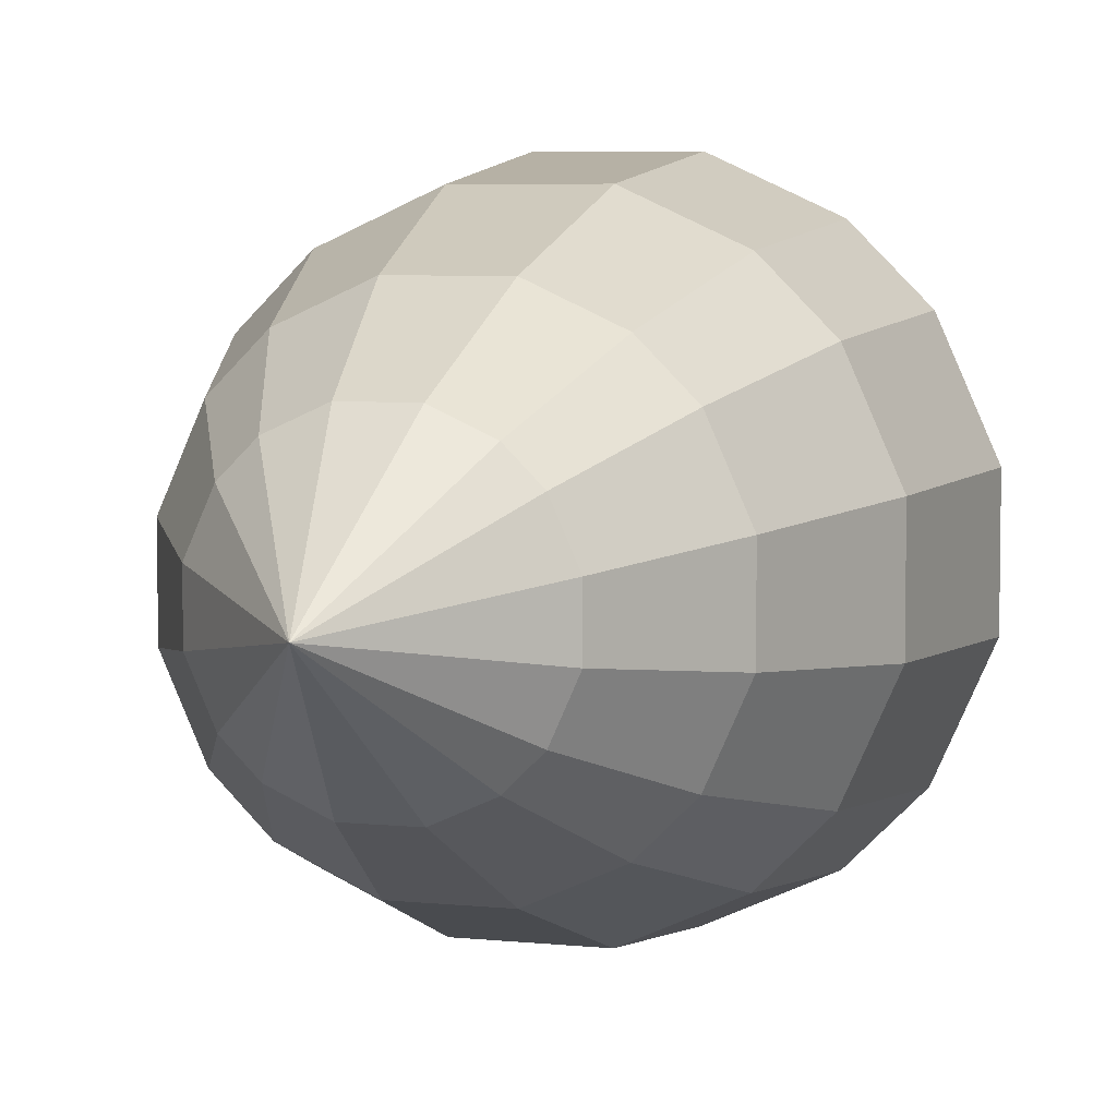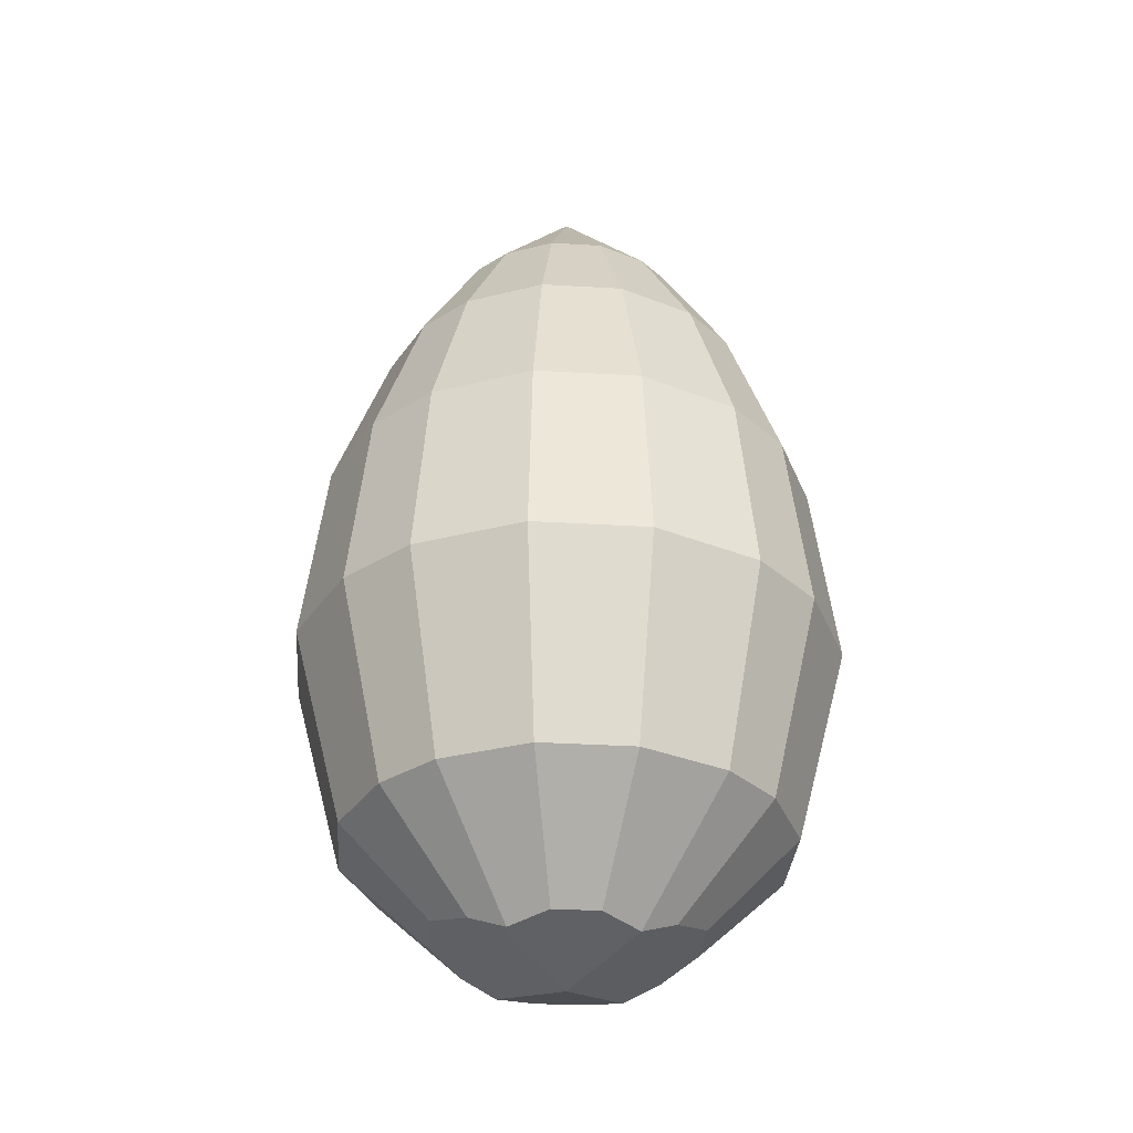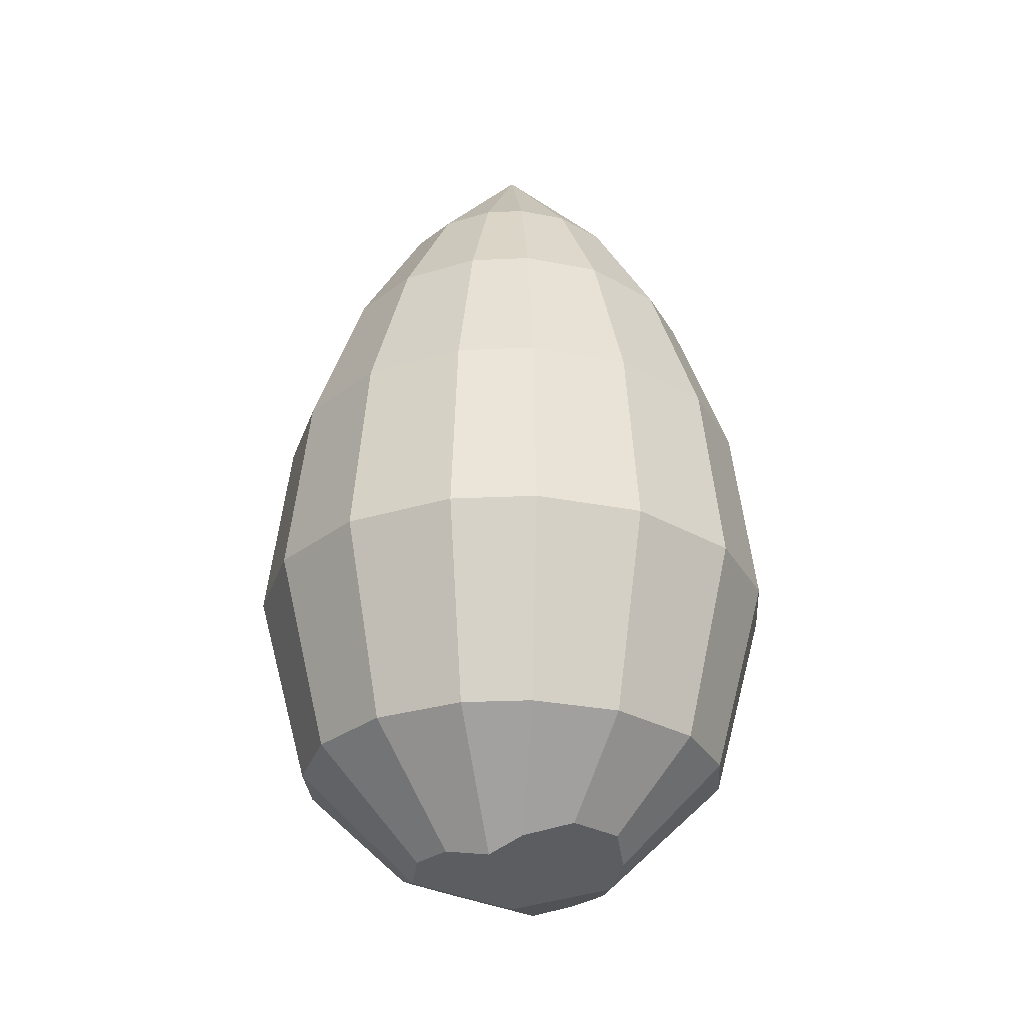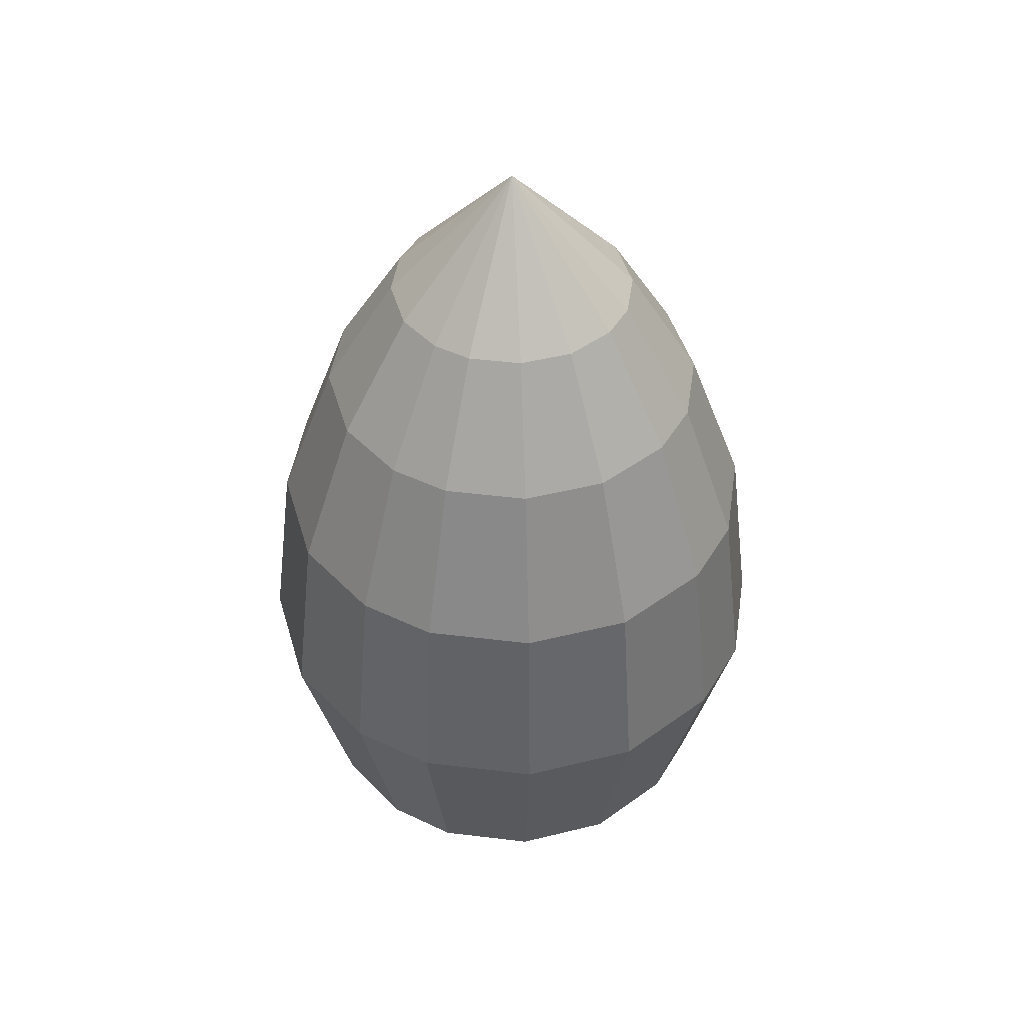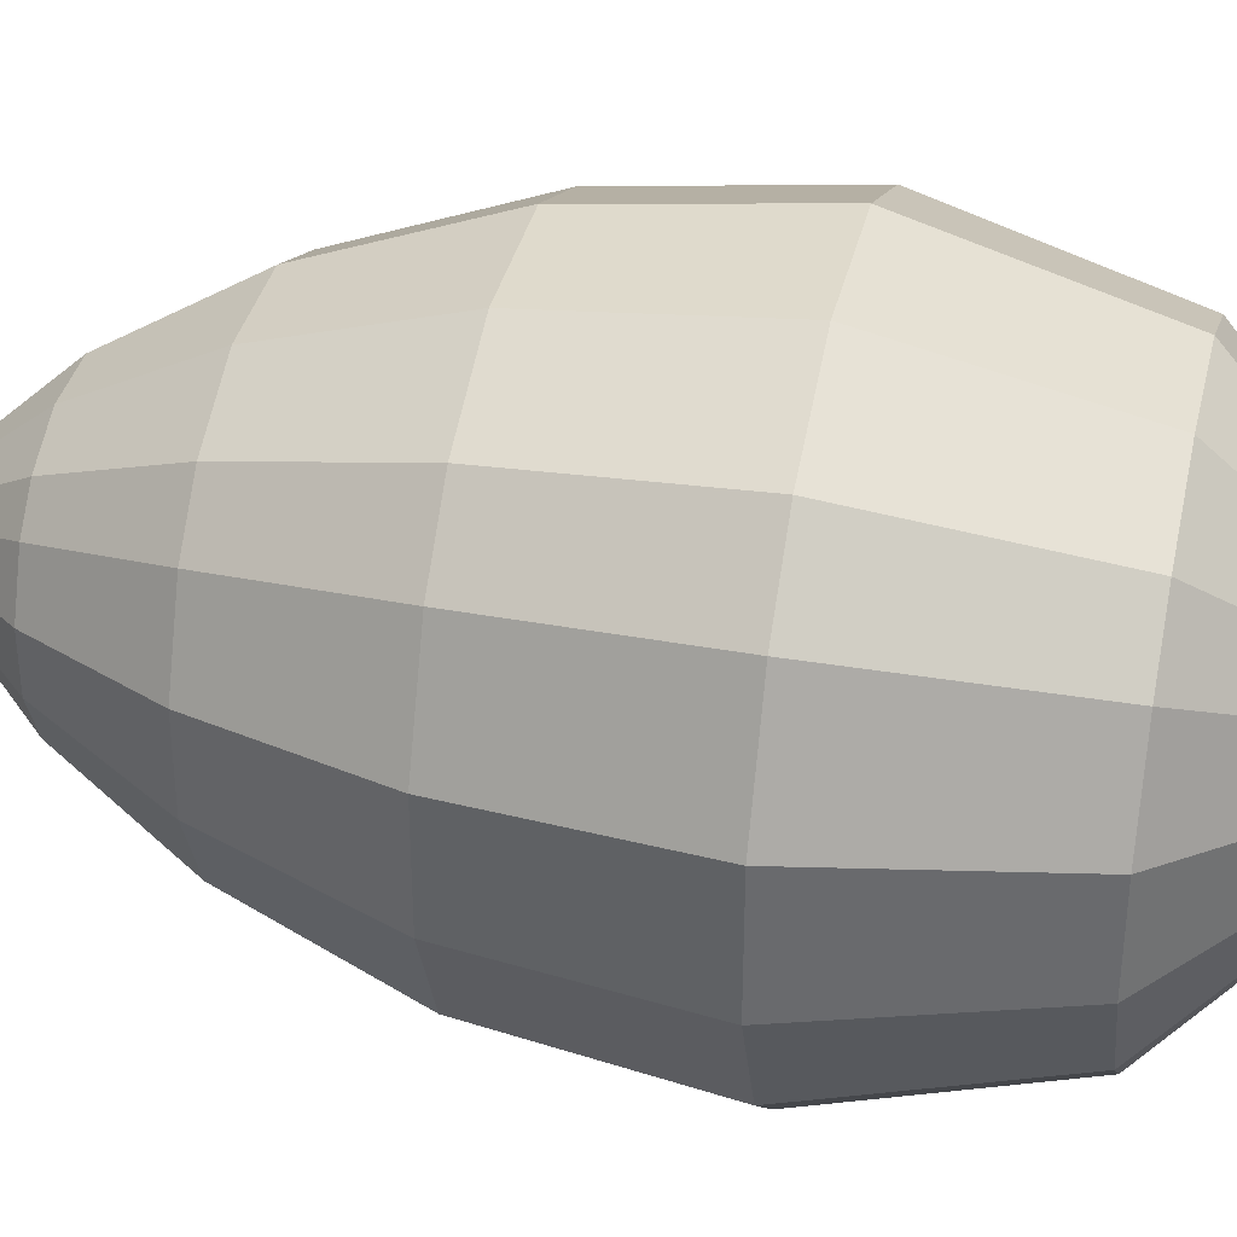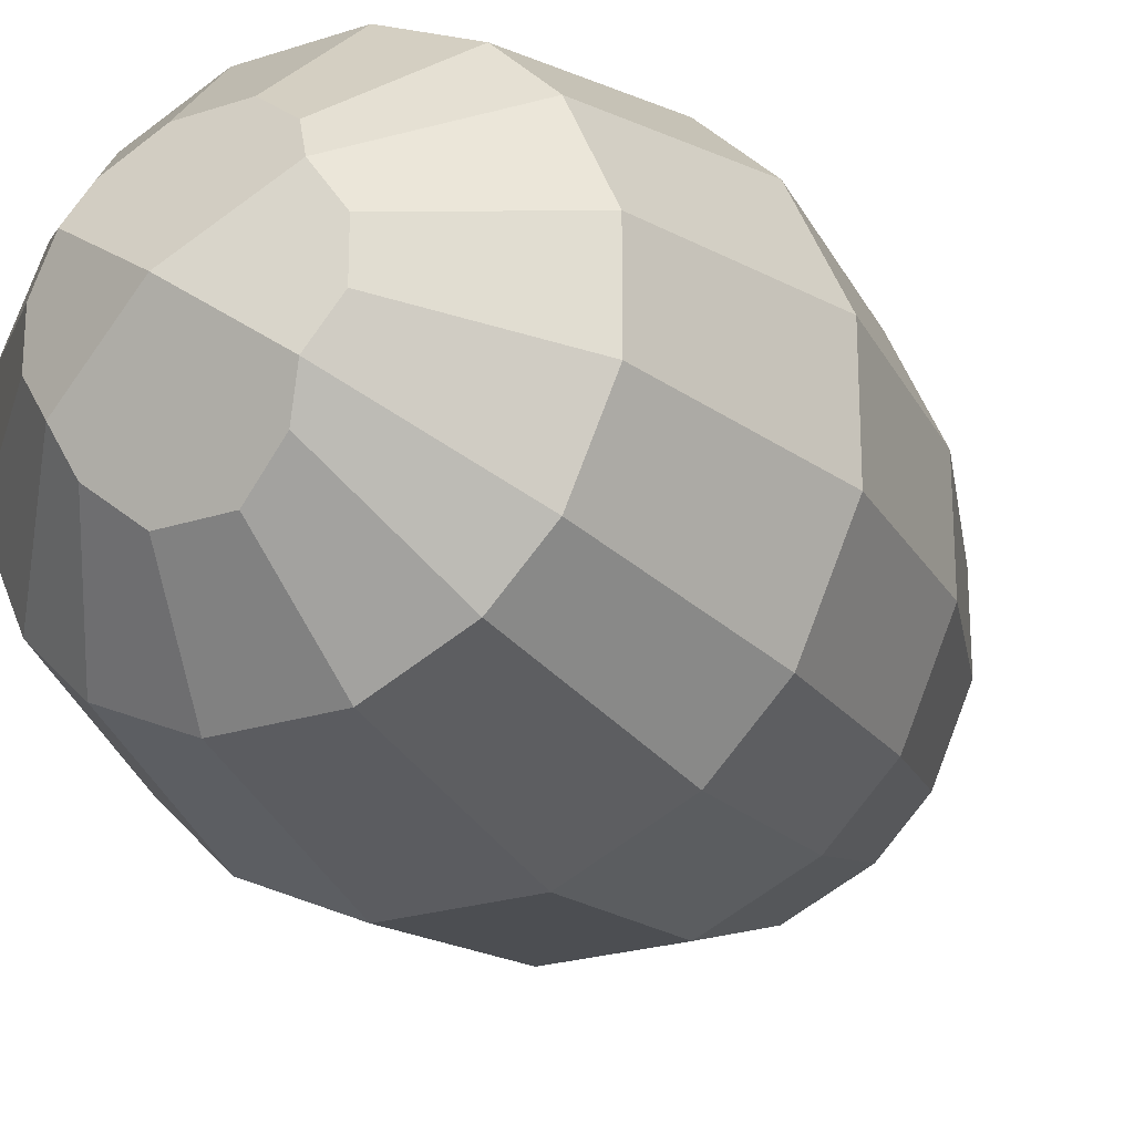
<metadata>
{"format":"obj","ext":"obj","renderer":"f3d","projection":"perspective","resolution":1024,"background":"white","views":[{"elev":5.8,"azim":17.9,"up":"+Y"},{"elev":-33.4,"azim":85.3,"up":"+Z"},{"elev":-28.6,"azim":-41.1,"up":"+Z"},{"elev":45.2,"azim":-106.0,"up":"+Z"},{"elev":37.1,"azim":103.0,"up":"+Y"},{"elev":-23.2,"azim":-150.9,"up":"+Y"}]}
</metadata>
<code>
v 0 0 6.528
v 0.3053 1.322 5.056
v 0.7977 1.098 5.056
v 1.098 0.7977 5.056
v 1.327 0.2822 5.056
v 1.327 -0.2822 5.056
v 1.098 -0.7977 5.056
v 0.7977 -1.098 5.056
v 0.3053 -1.322 5.056
v -0.3053 -1.322 5.056
v -0.7977 -1.098 5.056
v -1.098 -0.7977 5.056
v -1.327 -0.2822 5.056
v -1.327 0.2822 5.056
v -1.098 0.7977 5.056
v -0.7977 1.098 5.056
v -0.3053 1.322 5.056
v 0.479 2.075 3.771
v 1.252 1.723 3.771
v 1.723 1.252 3.771
v 2.083 0.4427 3.771
v 2.083 -0.4427 3.771
v 1.723 -1.252 3.771
v 1.252 -1.723 3.771
v 0.479 -2.075 3.771
v -0.479 -2.075 3.771
v -1.252 -1.723 3.771
v -1.723 -1.252 3.771
v -2.083 -0.4427 3.771
v -2.083 0.4427 3.771
v -1.723 1.252 3.771
v -1.252 1.723 3.771
v -0.479 2.075 3.771
v 0.6174 2.674 2.081
v 1.613 2.22 2.081
v 2.22 1.613 2.081
v 2.684 0.5706 2.081
v 2.684 -0.5706 2.081
v 2.22 -1.613 2.081
v 1.613 -2.22 2.081
v 0.6174 -2.674 2.081
v -0.6174 -2.674 2.081
v -1.613 -2.22 2.081
v -2.22 -1.613 2.081
v -2.684 -0.5706 2.081
v -2.684 0.5706 2.081
v -2.22 1.613 2.081
v -1.613 2.22 2.081
v -0.6174 2.674 2.081
v 0.6749 2.923 0
v 1.763 2.427 0
v 2.427 1.763 0
v 2.934 0.6237 0
v 2.934 -0.6237 0
v 2.427 -1.763 0
v 1.763 -2.427 0
v 0.6749 -2.923 0
v -0.6749 -2.923 0
v -1.763 -2.427 0
v -2.427 -1.763 0
v -2.934 -0.6237 0
v -2.934 0.6237 0
v -2.427 1.763 0
v -1.763 2.427 0
v -0.6749 2.923 0
v 0.546 2.365 -2.158
v 1.427 1.964 -2.158
v 1.964 1.427 -2.158
v 2.374 0.5046 -2.158
v 2.374 -0.5046 -2.158
v 1.964 -1.427 -2.158
v 1.427 -1.964 -2.158
v 0.546 -2.365 -2.158
v -0.546 -2.365 -2.158
v -1.427 -1.964 -2.158
v -1.964 -1.427 -2.158
v -2.374 -0.5046 -2.158
v -2.374 0.5046 -2.158
v -1.964 1.427 -2.158
v -1.427 1.964 -2.158
v -0.546 2.365 -2.158
v 0.3232 1.4 -3.105
v 0.7546 1.039 -3.252
v 0.9092 0.6606 -3.405
v 1.181 0.251 -3.325
v 1.181 -0.251 -3.325
v 0.9092 -0.6606 -3.405
v 0.7546 -1.039 -3.252
v 0.3232 -1.4 -3.105
v -0.3232 -1.4 -3.105
v -0.7546 -1.039 -3.252
v -0.9092 -0.6606 -3.405
v -1.181 -0.251 -3.325
v -1.181 0.251 -3.325
v -0.9092 0.6606 -3.405
v -0.7546 1.039 -3.252
v -0.3232 1.4 -3.105
v 0 0 -3.672
f 1 2 17
f 1 3 2
f 1 4 3
f 1 5 4
f 1 6 5
f 1 7 6
f 1 8 7
f 1 9 8
f 1 10 9
f 1 11 10
f 1 12 11
f 1 13 12
f 1 14 13
f 1 15 14
f 1 16 15
f 1 17 16
f 2 18 33
f 2 33 17
f 3 19 18
f 3 18 2
f 4 20 19
f 4 19 3
f 5 21 20
f 5 20 4
f 6 22 21
f 6 21 5
f 7 23 22
f 7 22 6
f 8 24 23
f 8 23 7
f 9 25 24
f 9 24 8
f 10 26 25
f 10 25 9
f 11 27 26
f 11 26 10
f 12 28 27
f 12 27 11
f 13 29 28
f 13 28 12
f 14 30 29
f 14 29 13
f 15 31 30
f 15 30 14
f 16 32 31
f 16 31 15
f 17 33 32
f 17 32 16
f 18 34 49
f 18 49 33
f 19 35 34
f 19 34 18
f 20 36 35
f 20 35 19
f 21 37 36
f 21 36 20
f 22 38 37
f 22 37 21
f 23 39 38
f 23 38 22
f 24 40 39
f 24 39 23
f 25 41 40
f 25 40 24
f 26 42 41
f 26 41 25
f 27 43 42
f 27 42 26
f 28 44 43
f 28 43 27
f 29 45 44
f 29 44 28
f 30 46 45
f 30 45 29
f 31 47 46
f 31 46 30
f 32 48 47
f 32 47 31
f 33 49 48
f 33 48 32
f 34 50 65
f 34 65 49
f 35 51 50
f 35 50 34
f 36 52 51
f 36 51 35
f 37 53 52
f 37 52 36
f 38 54 53
f 38 53 37
f 39 55 54
f 39 54 38
f 40 56 55
f 40 55 39
f 41 57 56
f 41 56 40
f 42 58 57
f 42 57 41
f 43 59 58
f 43 58 42
f 44 60 59
f 44 59 43
f 45 61 60
f 45 60 44
f 46 62 61
f 46 61 45
f 47 63 62
f 47 62 46
f 48 64 63
f 48 63 47
f 49 65 64
f 49 64 48
f 66 81 65
f 66 65 50
f 67 66 50
f 67 50 51
f 68 67 51
f 68 51 52
f 69 68 52
f 69 52 53
f 70 69 53
f 70 53 54
f 71 70 54
f 71 54 55
f 72 71 55
f 72 55 56
f 73 72 56
f 73 56 57
f 74 73 57
f 74 57 58
f 75 74 58
f 75 58 59
f 76 75 59
f 76 59 60
f 77 76 60
f 77 60 61
f 78 77 61
f 78 61 62
f 79 78 62
f 79 62 63
f 80 79 63
f 80 63 64
f 81 80 64
f 81 64 65
f 82 97 81
f 82 81 66
f 83 82 66
f 83 66 67
f 84 83 67
f 84 67 68
f 85 84 68
f 85 68 69
f 86 85 69
f 86 69 70
f 87 86 70
f 87 70 71
f 88 87 71
f 88 71 72
f 89 88 72
f 89 72 73
f 90 89 73
f 90 73 74
f 91 90 74
f 91 74 75
f 92 91 75
f 92 75 76
f 93 92 76
f 93 76 77
f 94 93 77
f 94 77 78
f 95 94 78
f 95 78 79
f 96 95 79
f 96 79 80
f 97 96 80
f 97 80 81
f 98 95 96
f 98 96 97
f 98 97 82
f 98 82 83
f 98 83 84
f 98 84 85
f 98 85 86
f 98 86 87
f 98 87 88
f 98 88 89
f 98 89 90
f 98 90 91
f 98 91 92
f 98 92 93
f 98 93 94
f 98 94 95

</code>
